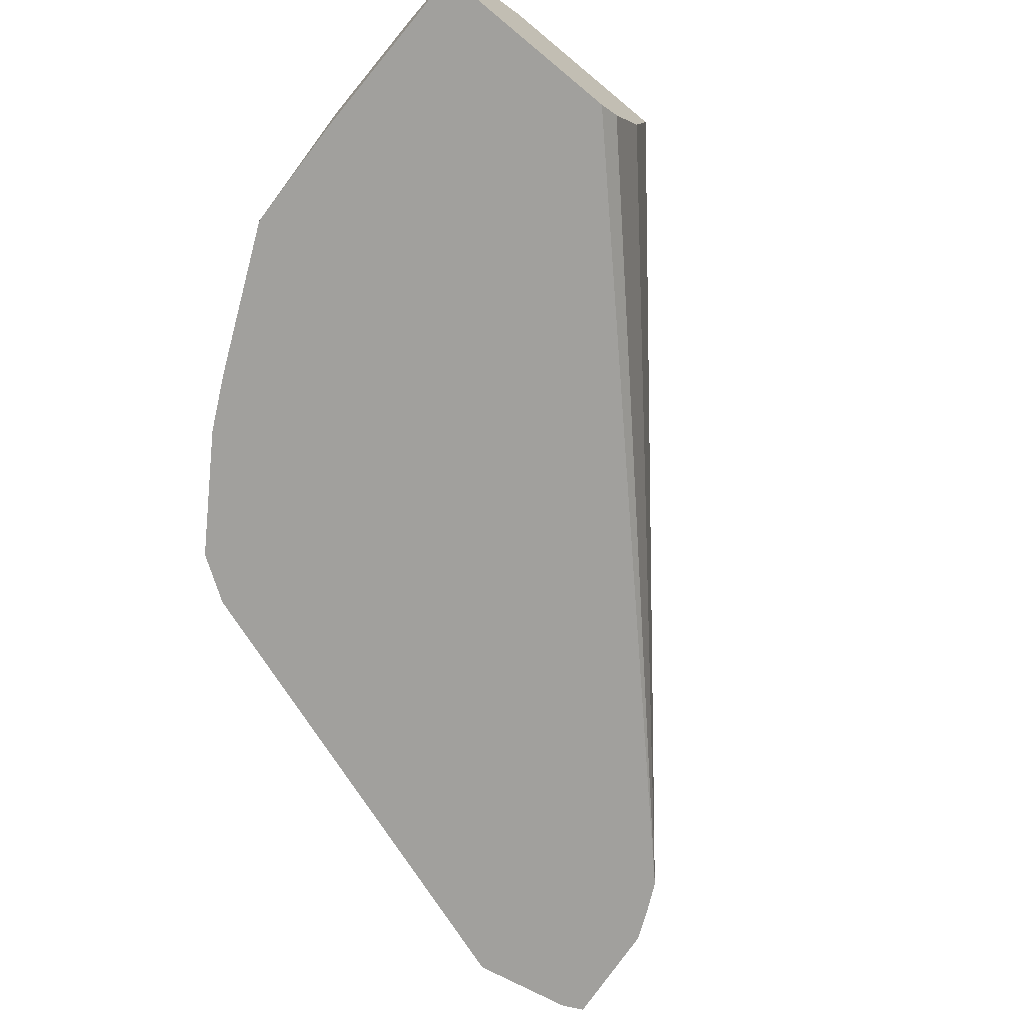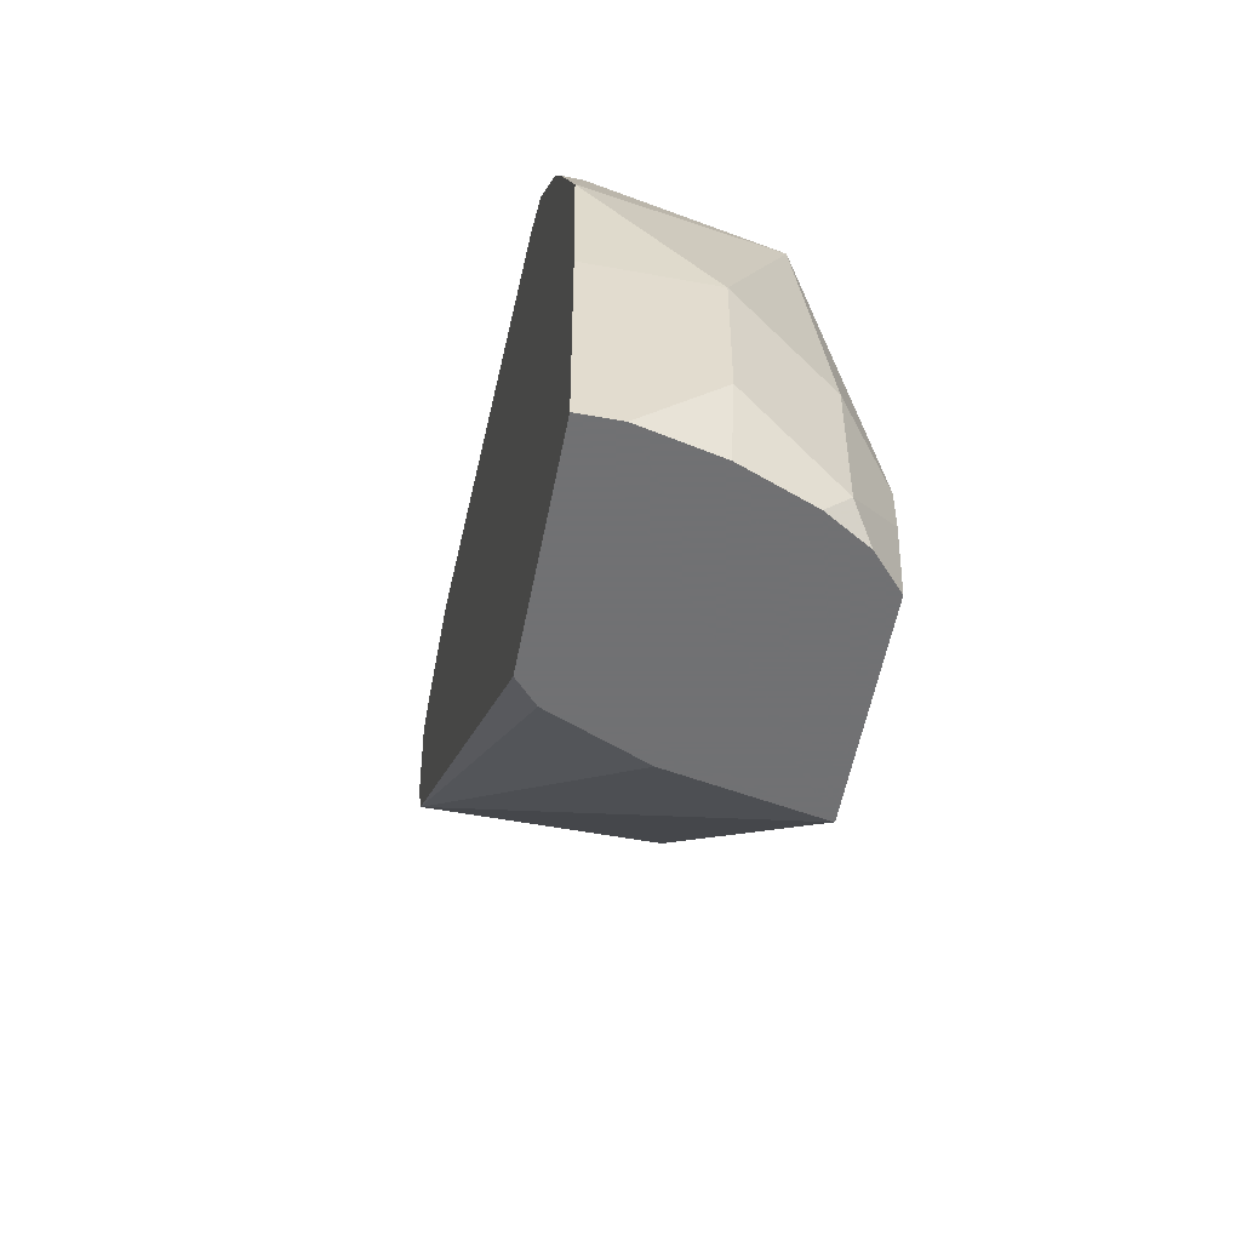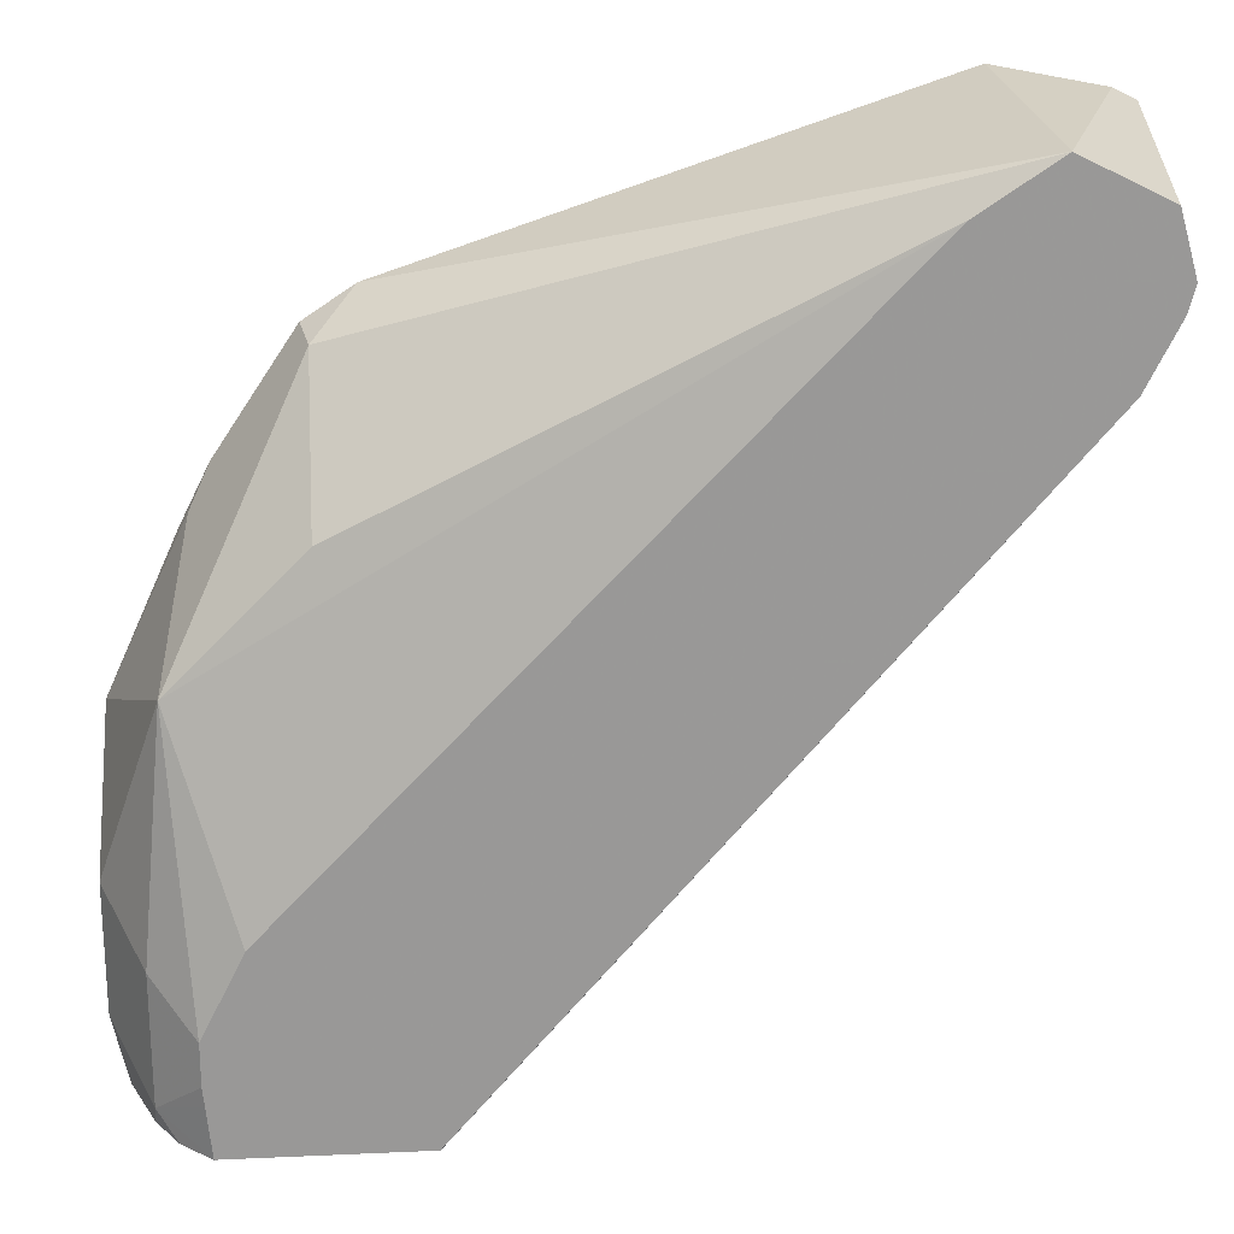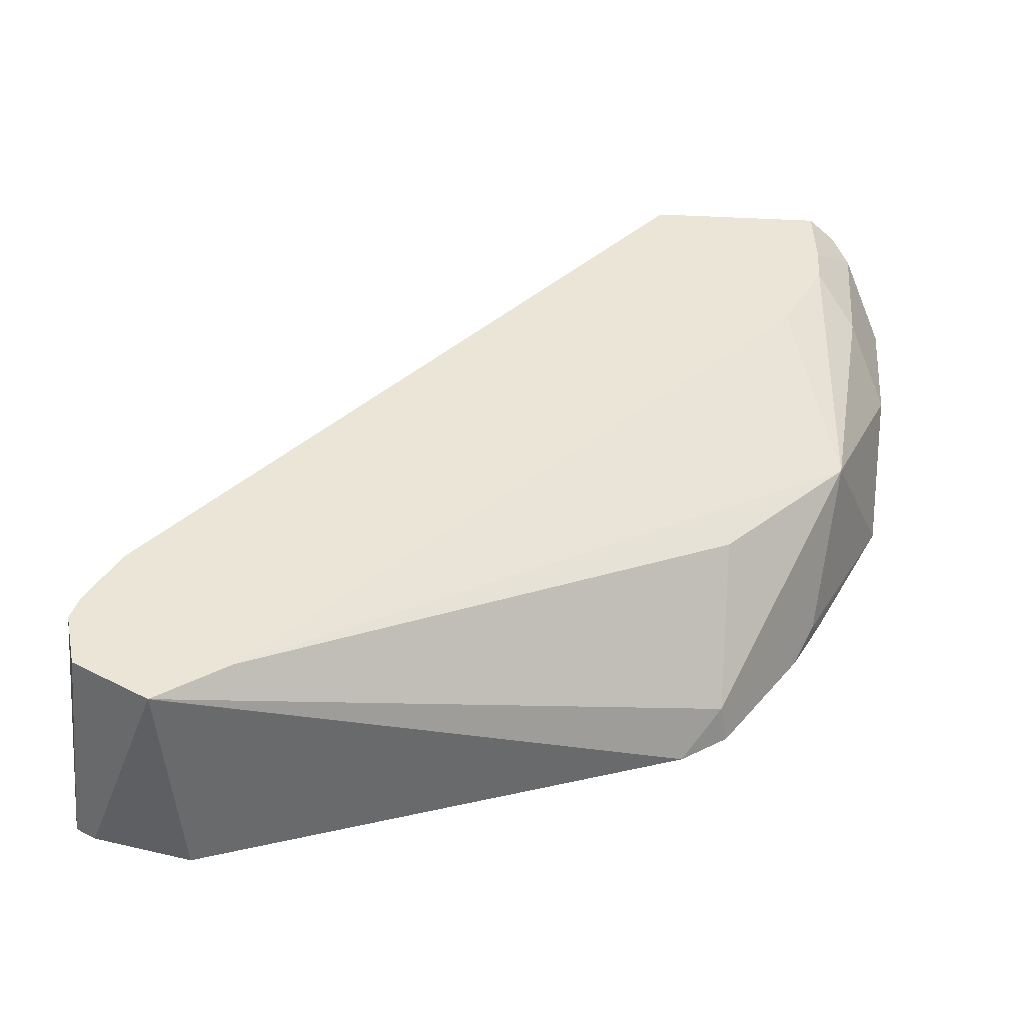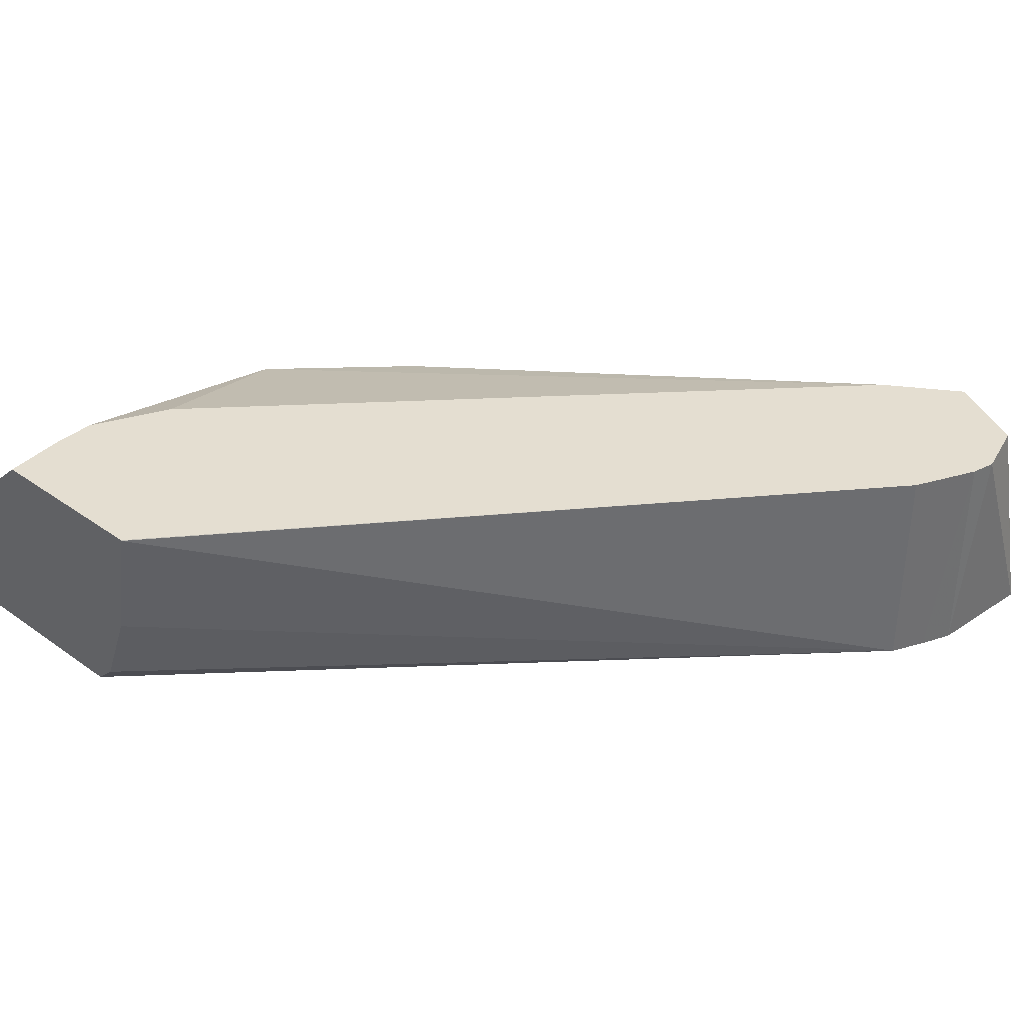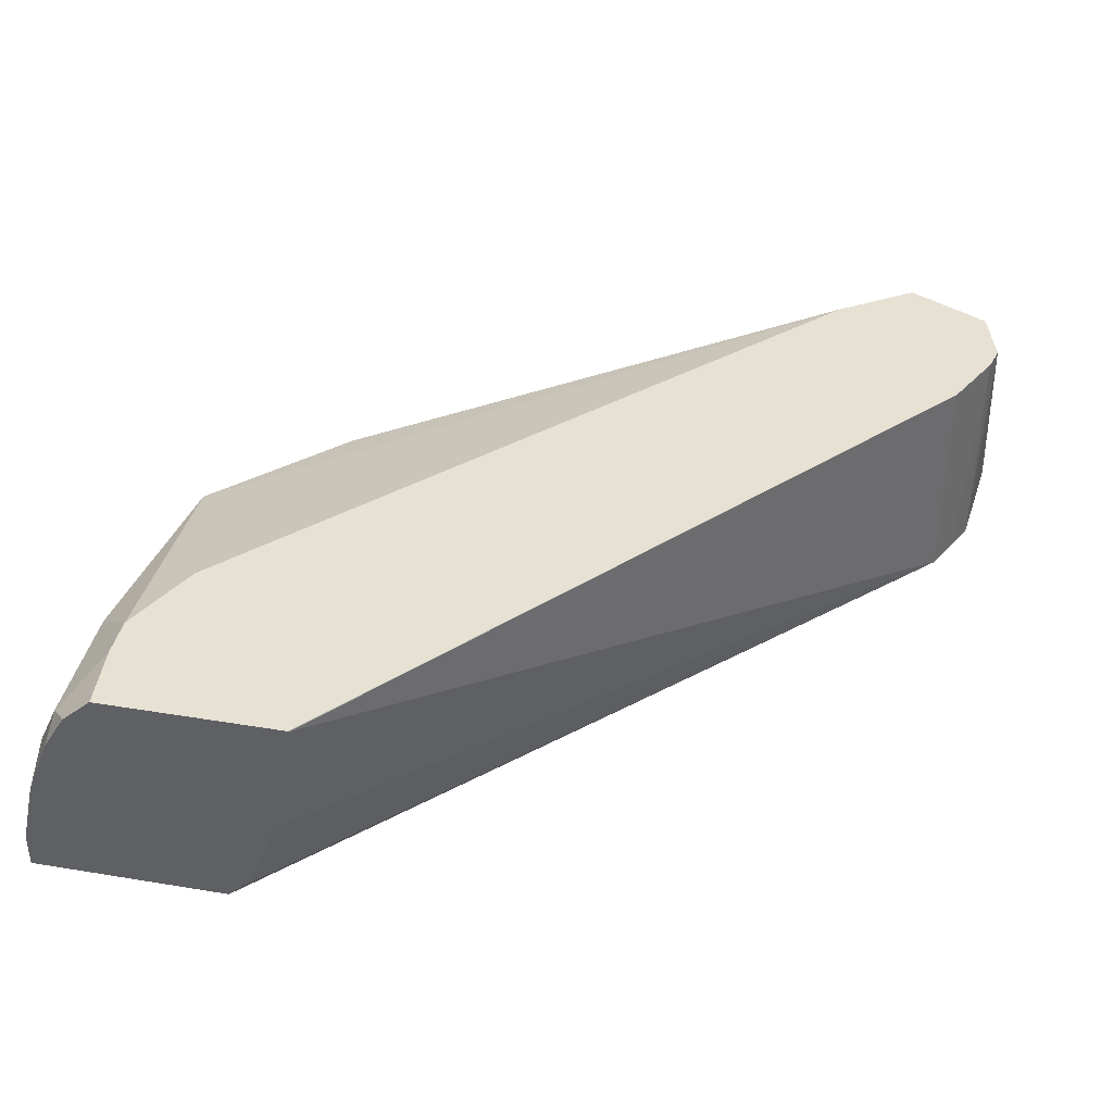
<metadata>
{"format":"obj","ext":"obj","renderer":"f3d","projection":"perspective","resolution":1024,"background":"white","views":[{"elev":-71.6,"azim":140.4,"up":"+Y"},{"elev":-55.3,"azim":79.0,"up":"+Z"},{"elev":21.6,"azim":175.5,"up":"+Z"},{"elev":44.2,"azim":4.0,"up":"+Y"},{"elev":36.4,"azim":-137.2,"up":"+Y"},{"elev":39.5,"azim":-168.3,"up":"+Y"}]}
</metadata>
<code>
v 0.2324 0.1683 -0.009031
v 0.2324 0.1684 -0.009031
v 0.2354 0.1515 -0.009031
v 0.1599 0.1377 0.07574
v 0.1599 0.1684 0.07574
v 0.2571 0.1684 -0.009031
v 0.2398 0.1403 -0.009031
v 0.1576 0.1377 0.08029
v 0.2426 0.1377 -0.009031
v 0.1557 0.1684 0.08422
v 0.2578 0.1684 -0.002308
v 0.2637 0.1627 -0.005609
v 0.2611 0.1648 -0.009031
v 0.1558 0.1377 0.08441
v 0.2693 0.1377 -0.009031
v 0.1548 0.1684 0.0875
v 0.258 0.1684 8.742e-05
v 0.2641 0.1598 -0.009031
v 0.2637 0.1627 0.01123
v 0.2693 0.1515 1.015e-05
v 0.1542 0.1377 0.09955
v 0.2693 0.1425 -0.009031
v 0.2693 0.1377 0.01683
v 0.157 0.1684 0.09514
v 0.258 0.1684 0.005541
v 0.2673 0.1515 -0.009031
v 0.2609 0.1599 0.04208
v 0.2693 0.1515 0.01683
v 0.1571 0.1377 0.101
v 0.1683 0.1684 0.101
v 0.1571 0.1684 0.09537
v 0.2687 0.1377 0.03306
v 0.2525 0.1684 0.01645
v 0.244 0.1599 0.0589
v 0.244 0.1431 0.07574
v 0.2519 0.1377 0.06671
v 0.2581 0.1403 0.0561
v 0.2665 0.1487 0.03086
v 0.1784 0.1684 0.09424
v 0.1711 0.1377 0.1037
v 0.1683 0.1683 0.101
v 0.2387 0.1377 0.08108
v 0.2594 0.1377 0.05356
v 0.2451 0.1377 0.07681
v 0.2555 0.1377 0.06119
f 21 30 31
f 16 21 24
f 21 31 24
f 21 29 30
f 20 22 26
f 19 25 27
f 19 27 28
f 18 20 26
f 15 28 23
f 12 19 28
f 15 22 20
f 14 21 16
f 12 20 18
f 12 28 20
f 12 25 19
f 12 17 25
f 23 28 32
f 12 18 13
f 15 20 28
f 25 33 27
f 34 39 35
f 27 35 36
f 11 17 12
f 40 42 41
f 37 45 43
f 36 45 37
f 35 44 36
f 35 42 44
f 32 37 43
f 30 35 39
f 30 42 35
f 30 41 42
f 29 41 30
f 29 40 41
f 28 38 32
f 27 39 34
f 27 33 39
f 27 38 28
f 27 32 38
f 27 37 32
f 27 36 37
f 27 34 35
f 10 14 16
f 4 9 15
f 6 12 13
f 2 30 39
f 2 31 30
f 2 24 31
f 2 16 24
f 2 10 16
f 2 5 10
f 1 5 2
f 1 4 5
f 2 39 33
f 1 3 4
f 1 9 7
f 1 15 9
f 8 14 10
f 1 26 22
f 1 18 26
f 1 13 18
f 1 6 13
f 1 2 6
f 1 7 3
f 2 33 25
f 1 22 15
f 2 17 11
f 2 25 17
f 6 11 12
f 5 8 10
f 4 14 8
f 4 21 14
f 4 29 21
f 4 40 29
f 4 44 42
f 4 36 44
f 4 42 40
f 4 43 45
f 2 11 6
f 4 45 36
f 4 8 5
f 4 7 9
f 3 7 4
f 4 15 23
f 4 23 32
f 4 32 43

</code>
